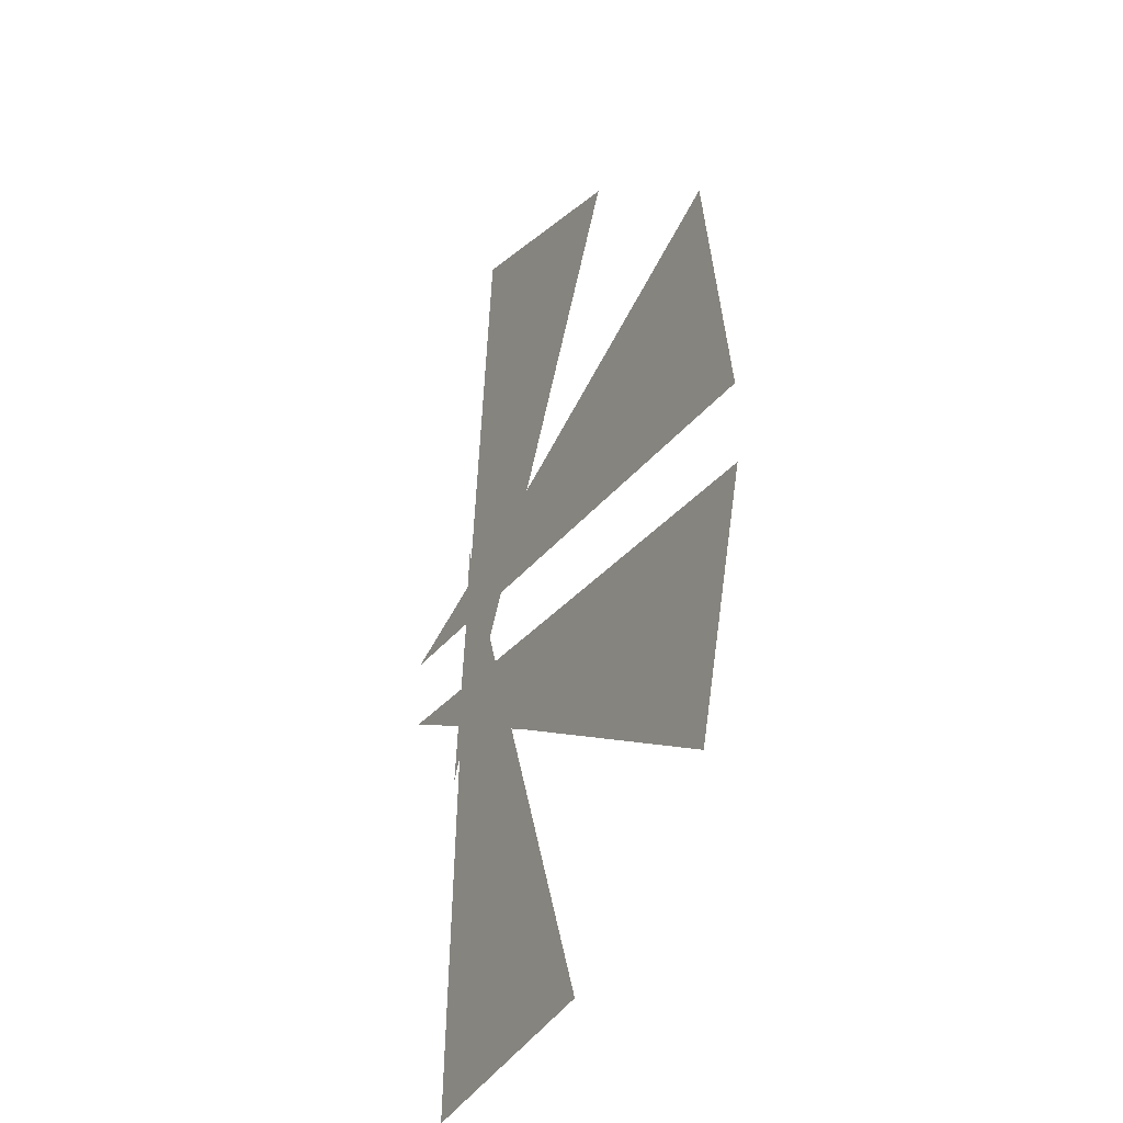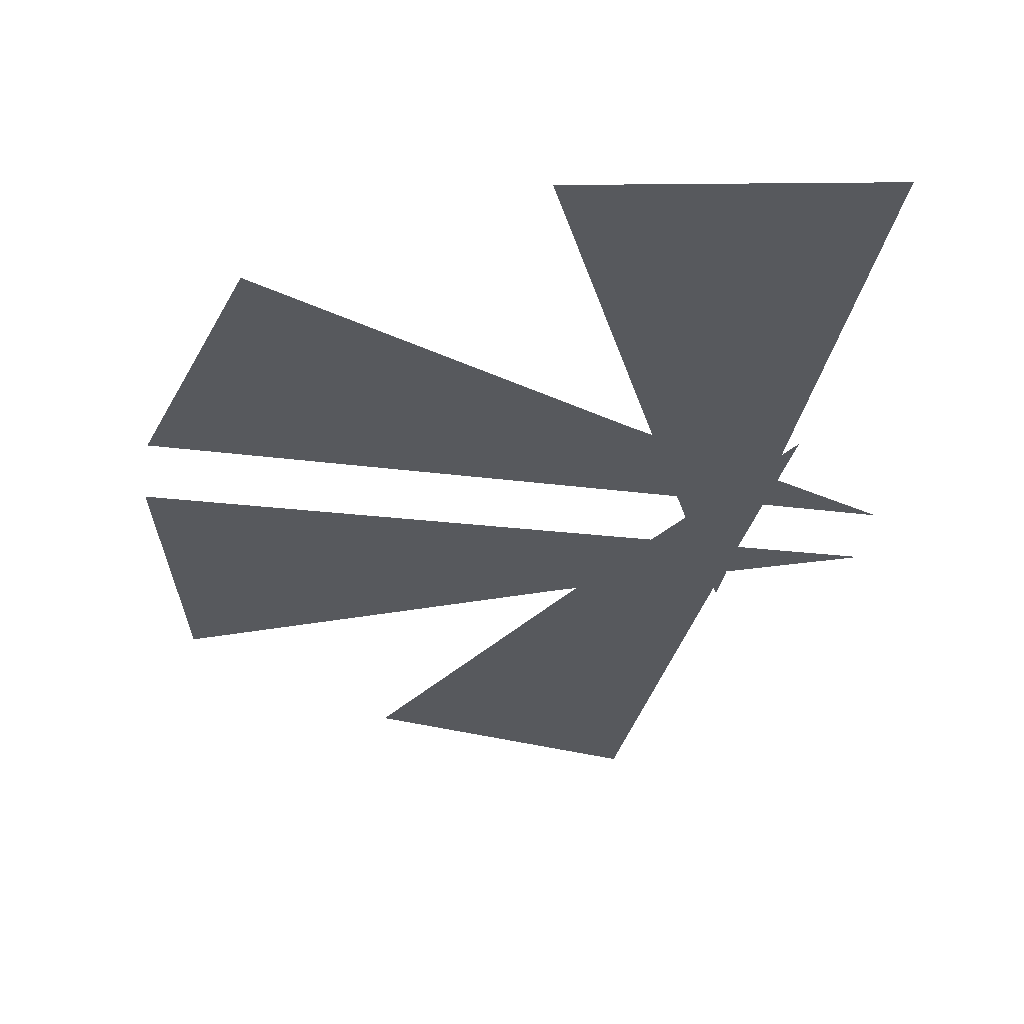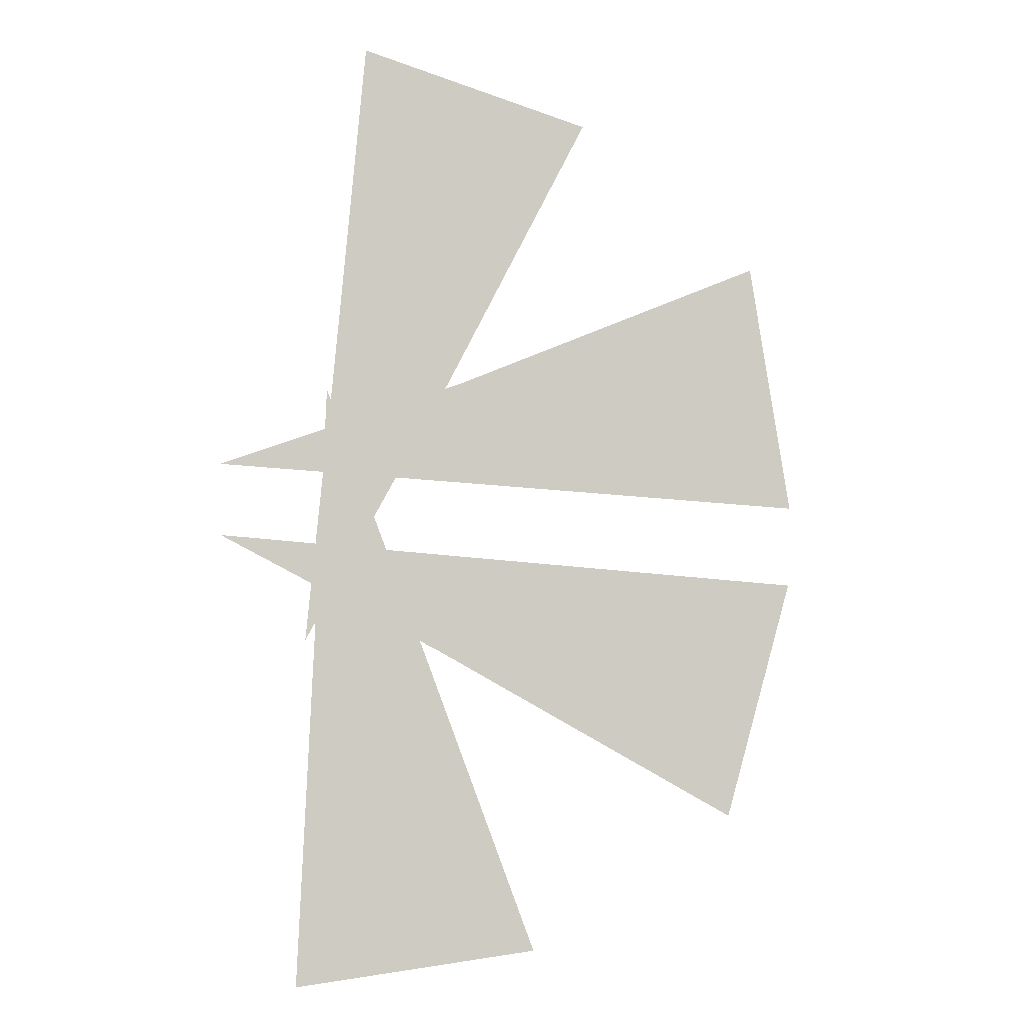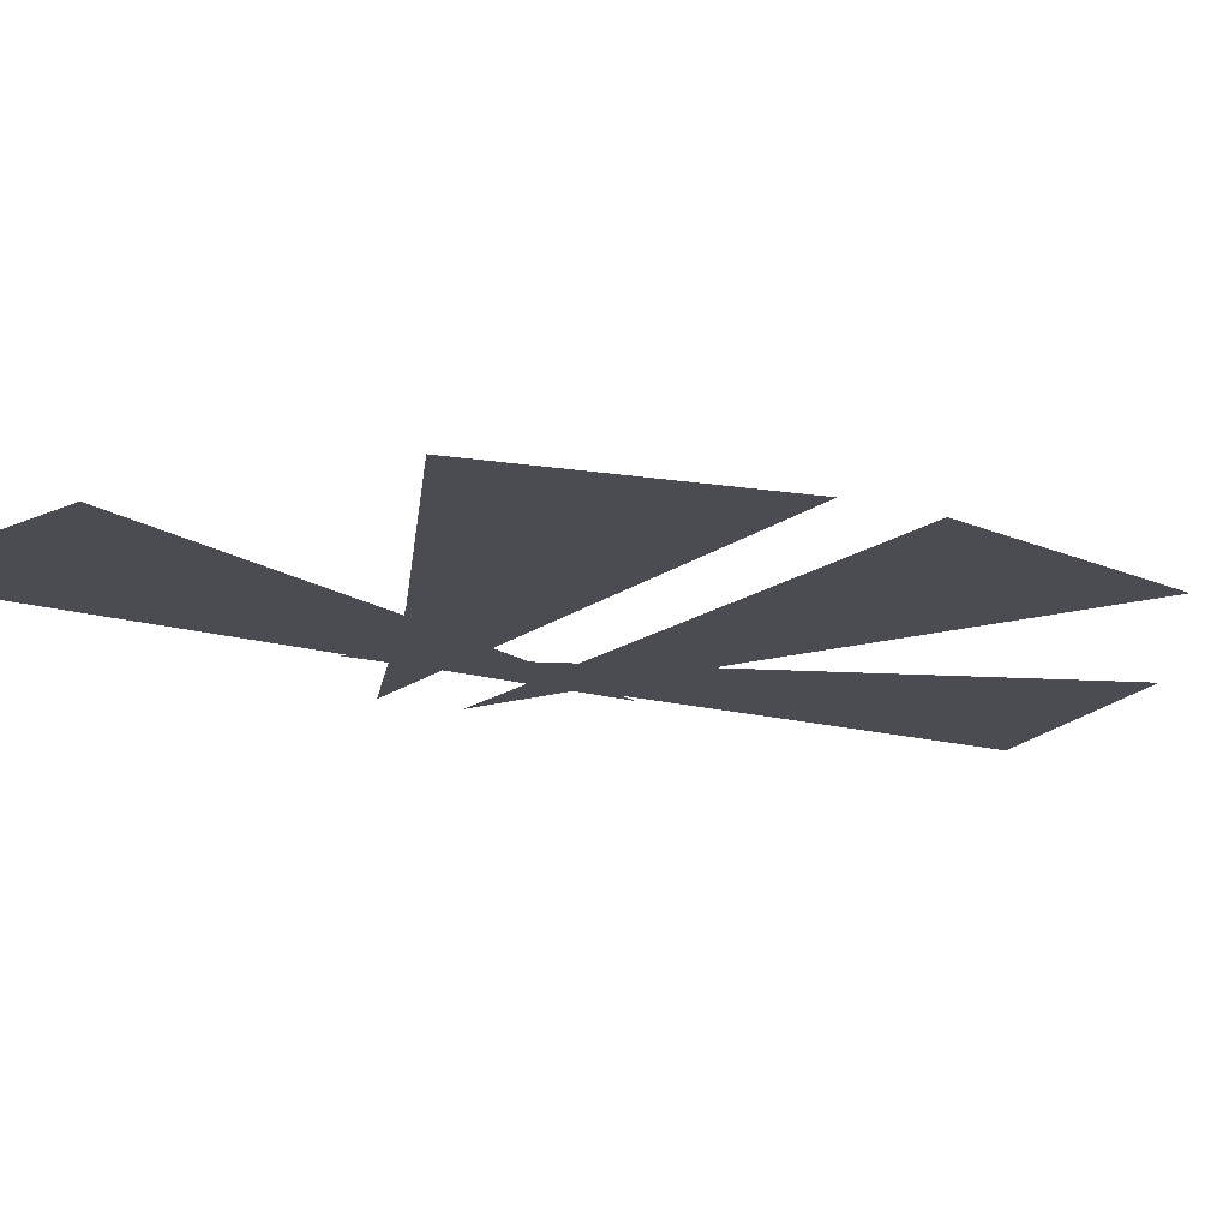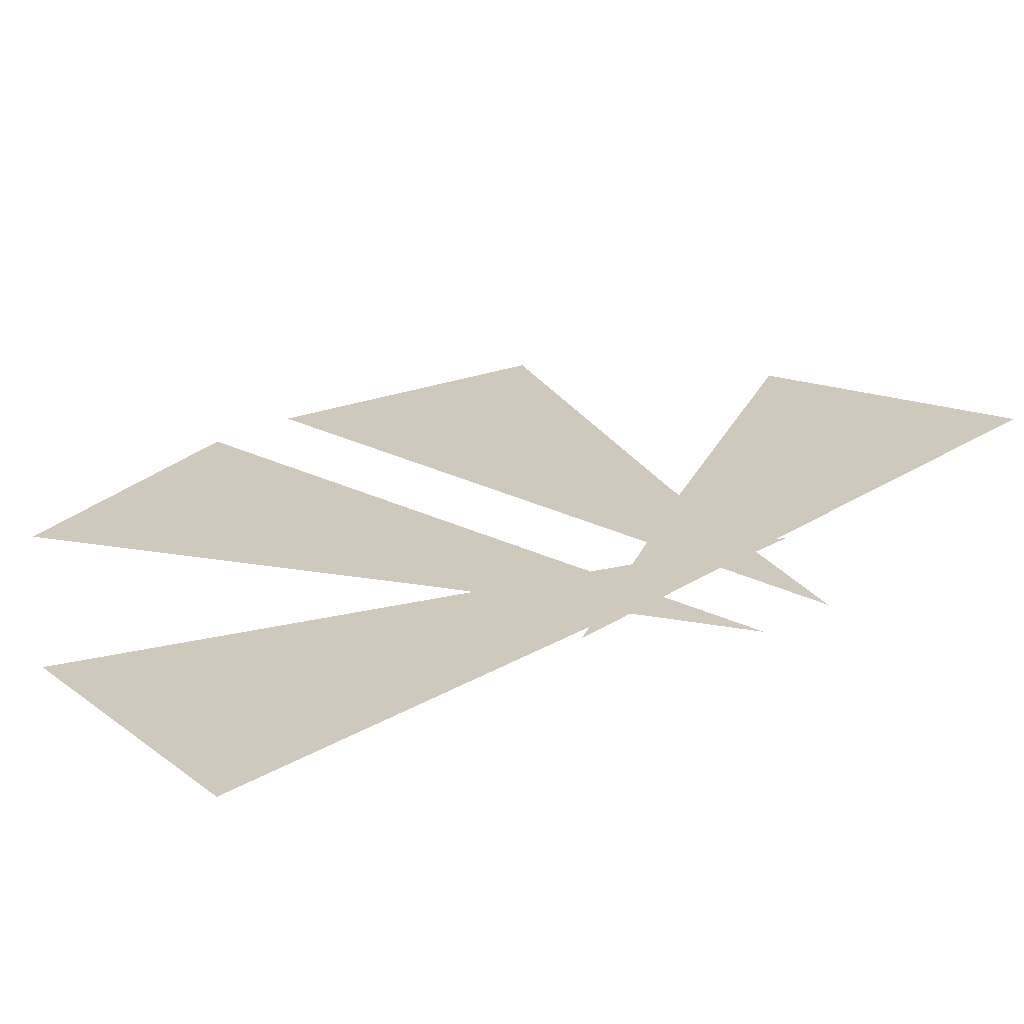
<metadata>
{"format":"obj","ext":"obj","renderer":"f3d","projection":"perspective","resolution":1024,"background":"white","views":[{"elev":-33.8,"azim":60.5,"up":"+Z"},{"elev":-29.6,"azim":173.6,"up":"+Y"},{"elev":-4.6,"azim":-11.0,"up":"+Z"},{"elev":-15.3,"azim":61.8,"up":"+Y"},{"elev":22.3,"azim":-133.9,"up":"+Y"}]}
</metadata>
<code>
g Box_Geo05_mBox_rays_geo_red
v -0.02074 0.0551 0.009018
v 0.1083 0.0551 0.001262
v 0.09941 0.0551 0.05596
v -0.02044 0.0551 -0.00646
v 0.09321 0.0551 -0.06808
v 0.1078 0.0551 -0.01631
v 0.002356 0.0551 0.02592
v -0.003414 0.0551 -0.1034
v 0.04856 0.0551 -0.09687
v -0.001978 0.0551 -0.02913
v 0.06013 0.0551 0.0875
v 0.01056 0.0551 0.1024
v -3.568e-06 0.0551 -0.03015
v 0.02415 0.0551 -0.03174
v 0.000139 0.0551 -0.02677
v 0.02286 0.0551 -0.02833
v 0.02792 0.0551 -0.03168
v 0.02948 0.0551 -0.01033
v 0.02444 0.0551 -0.02986
v 0.02583 0.0551 -0.01004
v 0.03034 0.0551 0.005997
v 0.032 0.0551 0.02793
v 0.02661 0.0551 0.006217
v 0.02813 0.0551 0.02654
v 0.02935 0.0551 0.02801
v 0.003826 0.0551 0.02984
v 0.003542 0.0551 0.02696
v 0.02783 0.0551 0.02524
g Box_Geo05_mBox_rays_geo_red_0
f 3 2 21
f 22 3 21
f 22 21 23
f 24 22 23
f 24 23 1
f 6 5 17
f 18 6 17
f 18 17 19
f 20 18 19
f 20 19 4
f 12 11 25
f 26 12 25
f 26 25 28
f 27 26 28
f 27 28 10
f 9 8 13
f 14 9 13
f 14 13 15
f 16 14 15
f 16 15 7

</code>
